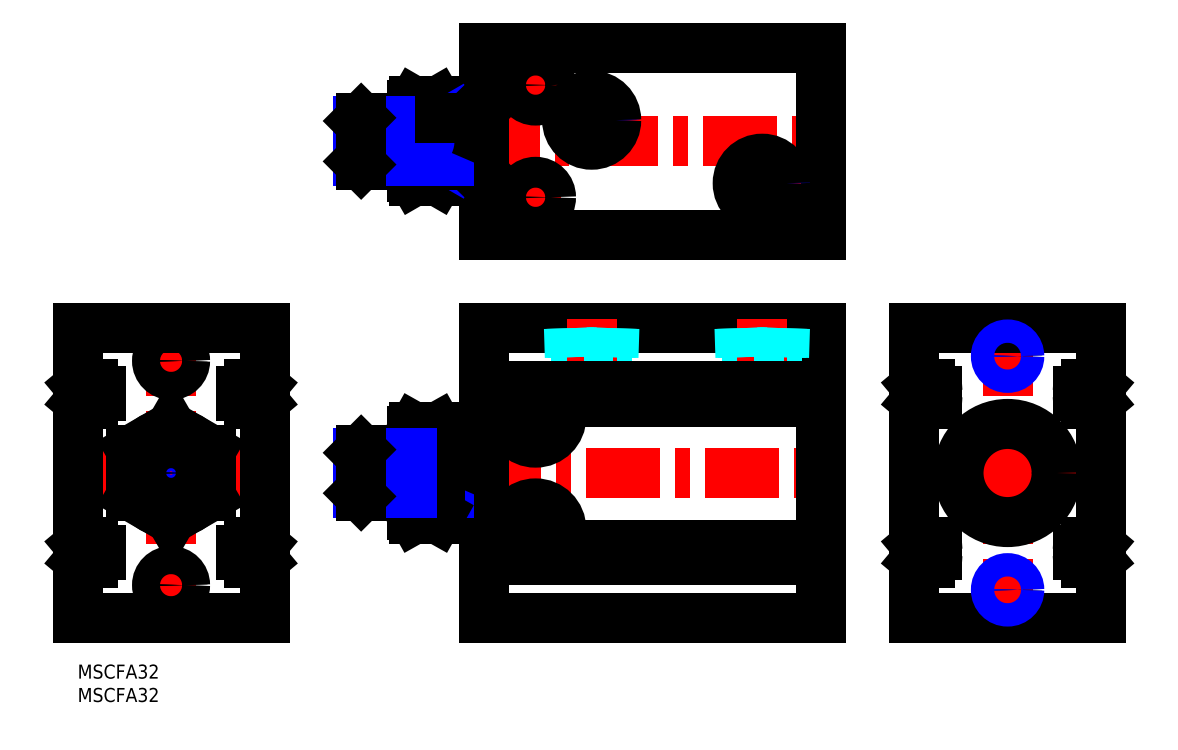
<metadata>
{"format":"dxf","ext":"dxf","renderer":"ezdxf+matplotlib","layout":"modelspace","background":"white","min_lineweight":24,"dpi":150}
</metadata>
<code>
0
SECTION
2
ENTITIES
0
INSERT
8
MSM_CONTINUOUS
2
*U9
10
0
20
0
30
0
0
INSERT
8
MSM_CONTINUOUS
2
*U10
10
0
20
0
30
0
0
LINE
8
MSM_CENTER
10
57.62
20
112
30
0
11
160.7
21
112
31
0
0
LINE
8
MSM_CONTINUOUS
10
87
20
132
30
0
11
87
21
92
31
0
0
LINE
8
MSM_CENTER
10
98
20
104.1
30
0
11
98
21
95.9
31
0
0
LINE
8
MSM_CENTER
10
98
20
128.1
30
0
11
98
21
119.9
31
0
0
LINE
8
MSM_CENTER
10
93.9
20
124
30
0
11
102.1
21
124
31
0
0
LINE
8
MSM_CENTER
10
93.9
20
100
30
0
11
102.1
21
100
31
0
0
LINE
8
MSM_CONTINUOUS
10
87
20
92
30
0
11
159
21
92
31
0
0
LINE
8
MSM_CONTINUOUS
10
87
20
132
30
0
11
159
21
132
31
0
0
LINE
8
MSM_CONTINUOUS
10
159
20
132
30
0
11
159
21
92
31
0
0
LINE
8
MSM_CENTER
10
-2.22
20
41
30
0
11
42.22
21
41
31
0
0
LINE
8
MSM_CENTER
10
20
20
73.39
30
0
11
20
21
8.28
31
0
0
LINE
8
MSM_CENTER
10
14.82
20
65
30
0
11
25.19
21
65
31
0
0
LINE
8
MSM_CONTINUOUS
10
0
20
72
30
0
11
40
21
72
31
0
0
LINE
8
MSM_CONTINUOUS
10
40
20
56.1
30
0
11
40
21
25.9
31
0
0
LINE
8
MSM_CONTINUOUS
10
40
20
72
30
0
11
40
21
59.9
31
0
0
LINE
8
MSM_CONTINUOUS
10
0
20
59.9
30
0
11
0
21
72
31
0
0
LINE
8
MSM_CONTINUOUS
10
0
20
25.9
30
0
11
0
21
56.1
31
0
0
LINE
8
MSM_CONTINUOUS
10
0
20
10
30
0
11
0
21
22.1
31
0
0
LINE
8
MSM_CONTINUOUS
10
40
20
10
30
0
11
-7.1e-15
21
10
31
0
0
LINE
8
MSM_CONTINUOUS
10
40
20
22.1
30
0
11
40
21
10
31
0
0
LINE
8
MSM_CENTER
10
14.82
20
17
30
0
11
25.19
21
17
31
0
0
LINE
8
MSM_CENTER
10
221.2
20
41
30
0
11
176.8
21
41
31
0
0
LINE
8
MSM_CENTER
10
199
20
73.39
30
0
11
199
21
8.28
31
0
0
LINE
8
MSM_CENTER
10
204.2
20
66
30
0
11
193.8
21
66
31
0
0
LINE
8
MSM_CONTINUOUS
10
219
20
72
30
0
11
179
21
72
31
0
0
LINE
8
MSM_CONTINUOUS
10
179
20
56.1
30
0
11
179
21
25.9
31
0
0
LINE
8
MSM_CONTINUOUS
10
179
20
72
30
0
11
179
21
59.9
31
0
0
LINE
8
MSM_CONTINUOUS
10
219
20
59.9
30
0
11
219
21
72
31
0
0
LINE
8
MSM_CONTINUOUS
10
219
20
25.9
30
0
11
219
21
56.1
31
0
0
LINE
8
MSM_CONTINUOUS
10
219
20
10
30
0
11
219
21
22.1
31
0
0
LINE
8
MSM_CONTINUOUS
10
179
20
10
30
0
11
219
21
10
31
0
0
LINE
8
MSM_CONTINUOUS
10
179
20
22.1
30
0
11
179
21
10
31
0
0
LINE
8
MSM_CENTER
10
204.2
20
16
30
0
11
193.8
21
16
31
0
0
LINE
8
MSM_CENTER
10
57.98
20
41
30
0
11
161.9
21
41
31
0
0
LINE
8
MSM_CONTINUOUS
10
87
20
72
30
0
11
159
21
72
31
0
0
LINE
8
MSM_CONTINUOUS
10
159
20
72
30
0
11
159
21
10
31
0
0
LINE
8
MSM_CONTINUOUS
10
87
20
10
30
0
11
159
21
10
31
0
0
LINE
8
MSM_CENTER
10
91.5
20
29
30
0
11
104.4
21
29
31
0
0
LINE
8
MSM_CENTER
10
98
20
35.4
30
0
11
98
21
22.48
31
0
0
LINE
8
MSM_CONTINUOUS
10
87
20
72
30
0
11
87
21
10
31
0
0
LINE
8
MSM_CONTINUOUS
10
86
20
47
30
0
11
87
21
47
31
0
0
LINE
8
MSM_CONTINUOUS
10
86
20
35
30
0
11
87
21
35
31
0
0
LINE
8
MSM_CONTINUOUS
10
82
20
46
30
0
11
82
21
36
31
0
0
LINE
8
MSM_NARROW
10
79.5
20
36.68
30
0
11
80.67
21
36
31
0
0
LINE
8
MSM_CONTINUOUS
10
85
20
45.65
30
0
11
85
21
36.35
31
0
0
LINE
8
MSM_CONTINUOUS
10
82.87
20
45.65
30
0
11
85
21
45.65
31
0
0
LINE
8
MSM_CONTINUOUS
10
82.87
20
36.35
30
0
11
85
21
36.35
31
0
0
LINE
8
MSM_CONTINUOUS
10
85
20
46
30
0
11
86
21
47
31
0
0
LINE
8
MSM_CONTINUOUS
10
85
20
36
30
0
11
86
21
35
31
0
0
LINE
8
MSM_CONTINUOUS
10
79.5
20
46
30
0
11
79.5
21
36
31
0
0
LINE
8
MSM_CONTINUOUS
10
82.87
20
46
30
0
11
82.87
21
45.65
31
0
0
LINE
8
MSM_NARROW
10
79.5
20
45.32
30
0
11
80.67
21
46
31
0
0
LINE
8
MSM_CONTINUOUS
10
82.87
20
36.35
30
0
11
82.87
21
36
31
0
0
LINE
8
MSM_CONTINUOUS
10
82
20
37.2
30
0
11
82.87
21
36.35
31
0
0
LINE
8
MSM_CONTINUOUS
10
82
20
44.8
30
0
11
82.87
21
45.65
31
0
0
LINE
8
MSM_CONTINUOUS
10
77.5
20
36
30
0
11
85
21
36
31
0
0
LINE
8
MSM_NARROW
10
77.5
20
36.68
30
0
11
79.5
21
36.68
31
0
0
LINE
8
MSM_NARROW
10
77.5
20
45.32
30
0
11
79.5
21
45.32
31
0
0
LINE
8
MSM_CONTINUOUS
10
77.5
20
46
30
0
11
85
21
46
31
0
0
LINE
8
MSM_CENTER
10
91.5
20
53
30
0
11
104.4
21
53
31
0
0
LINE
8
MSM_CENTER
10
98
20
46.6
30
0
11
98
21
59.52
31
0
0
LINE
8
MSM_CONTINUOUS
10
71.99
20
31.19
30
0
11
77.01
21
31.19
31
0
0
LINE
8
MSM_CONTINUOUS
10
71.99
20
50.81
30
0
11
77.01
21
50.81
31
0
0
LINE
8
MSM_CONTINUOUS
10
71.5
20
49.94
30
0
11
71.99
21
50.81
31
0
0
LINE
8
MSM_CONTINUOUS
10
77.01
20
31.19
30
0
11
77.5
21
32.06
31
0
0
LINE
8
MSM_CONTINUOUS
10
71.5
20
32.06
30
0
11
71.99
21
31.19
31
0
0
LINE
8
MSM_CONTINUOUS
10
77.01
20
50.81
30
0
11
77.5
21
49.94
31
0
0
LINE
8
MSM_CONTINUOUS
10
71.99
20
45.91
30
0
11
77.01
21
45.91
31
0
0
LINE
8
MSM_CONTINUOUS
10
71.99
20
36.09
30
0
11
77.01
21
36.09
31
0
0
LINE
8
MSM_CONTINUOUS
10
71.5
20
49.94
30
0
11
71.5
21
32.06
31
0
0
LINE
8
MSM_CONTINUOUS
10
77.5
20
49.94
30
0
11
77.5
21
32.06
31
0
0
LINE
8
MSM_CONTINUOUS
10
71.5
20
119.6
30
0
11
71.5
21
104.3
31
0
0
LINE
8
MSM_CONTINUOUS
10
77.5
20
119.6
30
0
11
77.5
21
104.3
31
0
0
LINE
8
MSM_CONTINUOUS
10
71.99
20
103.5
30
0
11
77.01
21
103.5
31
0
0
LINE
8
MSM_CONTINUOUS
10
71.99
20
120.5
30
0
11
77.01
21
120.5
31
0
0
LINE
8
MSM_CONTINUOUS
10
77.01
20
120.5
30
0
11
77.5
21
119.6
31
0
0
LINE
8
MSM_CONTINUOUS
10
71.5
20
104.3
30
0
11
71.99
21
103.5
31
0
0
LINE
8
MSM_CONTINUOUS
10
71.5
20
119.6
30
0
11
71.99
21
120.5
31
0
0
LINE
8
MSM_CONTINUOUS
10
77.01
20
103.5
30
0
11
77.5
21
104.3
31
0
0
LINE
8
MSM_CONTINUOUS
10
71.99
20
112
30
0
11
77.01
21
112
31
0
0
CIRCLE
8
MSM_CONTINUOUS
10
98
20
124
30
0
40
3.3
0
CIRCLE
8
MSM_CONTINUOUS
10
98
20
100
30
0
40
3.3
0
CIRCLE
8
MSM_CONTINUOUS
10
20
20
17
30
0
40
2.458
0
CIRCLE
8
MSM_CONTINUOUS
10
20
20
65
30
0
40
2.458
0
CIRCLE
8
MSM_NARROW
10
20.01
20
41
30
0
40
5
0
CIRCLE
8
MSM_CONTINUOUS
10
20
20
41
30
0
40
8.5
0
CIRCLE
8
MSM_CONTINUOUS
10
20
20
17
30
0
40
3
0
CIRCLE
8
MSM_CONTINUOUS
10
20
20
65
30
0
40
3
0
CIRCLE
8
MSM_CONTINUOUS
10
199
20
16
30
0
40
2.067
0
CIRCLE
8
MSM_CONTINUOUS
10
199
20
66
30
0
40
2.067
0
CIRCLE
8
MSM_NARROW
10
199
20
16
30
0
40
2.5
0
CIRCLE
8
MSM_NARROW
10
199
20
66
30
0
40
2.5
0
CIRCLE
8
MSM_CONTINUOUS
10
199
20
41
30
0
40
10.5
0
CIRCLE
8
MSM_CONTINUOUS
10
98
20
28.99
30
0
40
5.5
0
CIRCLE
8
MSM_CONTINUOUS
10
98
20
28.99
30
0
40
3.3
0
ARC
8
MSM_CONTINUOUS
10
74.71
20
41
30
0
40
11.29
50
335.7
51
24.3
0
CIRCLE
8
MSM_CONTINUOUS
10
98
20
53
30
0
40
3.3
0
CIRCLE
8
MSM_CONTINUOUS
10
98
20
53
30
0
40
5.5
0
ARC
8
MSM_CONTINUOUS
10
73.82
20
47.33
30
0
40
2.317
50
180
51
218
0
ARC
8
MSM_CONTINUOUS
10
96.28
20
41
30
0
40
24.78
50
168.6
51
191.4
0
ARC
8
MSM_CONTINUOUS
10
73.82
20
34.67
30
0
40
2.317
50
142
51
180
0
ARC
8
MSM_CONTINUOUS
10
75.18
20
34.67
30
0
40
2.317
50
0.007829
51
37.98
0
ARC
8
MSM_CONTINUOUS
10
52.72
20
41
30
0
40
24.78
50
348.6
51
11.42
0
ARC
8
MSM_CONTINUOUS
10
75.18
20
47.33
30
0
40
2.317
50
322
51
360
0
ARC
8
MSM_CONTINUOUS
10
58.85
20
116.2
30
0
40
18.65
50
346.8
51
13.17
0
ARC
8
MSM_CONTINUOUS
10
58.85
20
107.7
30
0
40
18.65
50
346.8
51
13.17
0
ARC
8
MSM_CONTINUOUS
10
90.15
20
107.8
30
0
40
18.65
50
166.8
51
193.2
0
ARC
8
MSM_CONTINUOUS
10
90.15
20
116.2
30
0
40
18.65
50
166.8
51
193.2
0
LINE
8
MSM_CONTINUOUS
10
60
20
116.3
30
0
11
60
21
107.7
31
0
0
LINE
8
MSM_CONTINUOUS
10
60.68
20
117
30
0
11
71.5
21
117
31
0
0
LINE
8
MSM_CONTINUOUS
10
86
20
118
30
0
11
87
21
118
31
0
0
LINE
8
MSM_CONTINUOUS
10
86
20
106
30
0
11
87
21
106
31
0
0
LINE
8
MSM_CONTINUOUS
10
82
20
117
30
0
11
82
21
107
31
0
0
LINE
8
MSM_CONTINUOUS
10
60.68
20
107
30
0
11
71.5
21
107
31
0
0
LINE
8
MSM_NARROW
10
79.5
20
107.7
30
0
11
80.67
21
107
31
0
0
LINE
8
MSM_CONTINUOUS
10
85
20
116.6
30
0
11
85
21
107.4
31
0
0
LINE
8
MSM_CONTINUOUS
10
82.87
20
116.6
30
0
11
85
21
116.6
31
0
0
LINE
8
MSM_CONTINUOUS
10
82.87
20
107.4
30
0
11
85
21
107.4
31
0
0
LINE
8
MSM_CONTINUOUS
10
85
20
117
30
0
11
86
21
118
31
0
0
LINE
8
MSM_CONTINUOUS
10
85
20
107
30
0
11
86
21
106
31
0
0
LINE
8
MSM_NARROW
10
60
20
116.3
30
0
11
71.5
21
116.3
31
0
0
LINE
8
MSM_CONTINUOUS
10
79.5
20
117
30
0
11
79.5
21
107
31
0
0
LINE
8
MSM_NARROW
10
60
20
107.7
30
0
11
71.5
21
107.7
31
0
0
LINE
8
MSM_CONTINUOUS
10
60.68
20
117
30
0
11
60.68
21
107
31
0
0
LINE
8
MSM_CONTINUOUS
10
60
20
116.3
30
0
11
60.68
21
117
31
0
0
LINE
8
MSM_CONTINUOUS
10
60
20
107.7
30
0
11
60.68
21
107
31
0
0
LINE
8
MSM_CONTINUOUS
10
82.87
20
117
30
0
11
82.87
21
116.6
31
0
0
LINE
8
MSM_NARROW
10
79.5
20
116.3
30
0
11
80.67
21
117
31
0
0
LINE
8
MSM_CONTINUOUS
10
82.87
20
107.4
30
0
11
82.87
21
107
31
0
0
LINE
8
MSM_CONTINUOUS
10
82
20
108.2
30
0
11
82.87
21
107.4
31
0
0
LINE
8
MSM_CONTINUOUS
10
82
20
115.8
30
0
11
82.87
21
116.6
31
0
0
LINE
8
MSM_CONTINUOUS
10
77.5
20
107
30
0
11
85
21
107
31
0
0
LINE
8
MSM_NARROW
10
77.5
20
107.7
30
0
11
79.5
21
107.7
31
0
0
LINE
8
MSM_NARROW
10
77.5
20
116.3
30
0
11
79.5
21
116.3
31
0
0
LINE
8
MSM_CONTINUOUS
10
77.5
20
117
30
0
11
85
21
117
31
0
0
ARC
8
MSM_CONTINUOUS
10
74.71
20
112
30
0
40
11.29
50
335.7
51
24.3
0
LINE
8
MSM_CONTINUOUS
10
60
20
45.32
30
0
11
60
21
36.68
31
0
0
LINE
8
MSM_CONTINUOUS
10
60.68
20
46
30
0
11
71.5
21
46
31
0
0
LINE
8
MSM_CONTINUOUS
10
60.68
20
36
30
0
11
71.5
21
36
31
0
0
LINE
8
MSM_NARROW
10
60
20
45.32
30
0
11
71.5
21
45.32
31
0
0
LINE
8
MSM_NARROW
10
60
20
36.68
30
0
11
71.5
21
36.68
31
0
0
LINE
8
MSM_CONTINUOUS
10
60.68
20
46
30
0
11
60.68
21
36
31
0
0
LINE
8
MSM_CONTINUOUS
10
60
20
45.32
30
0
11
60.68
21
46
31
0
0
LINE
8
MSM_CONTINUOUS
10
60
20
36.68
30
0
11
60.68
21
36
31
0
0
CIRCLE
8
MSM_CONTINUOUS
10
20
20
41
30
0
40
4.323
0
LINE
8
MSM_CENTER
10
118.2
20
116.5
30
0
11
101.7
21
116.5
31
0
0
LINE
8
MSM_CENTER
10
110
20
108.2
30
0
11
110
21
124.8
31
0
0
LINE
8
MSM_CENTER
10
154.7
20
103
30
0
11
138.2
21
103
31
0
0
LINE
8
MSM_CENTER
10
146.5
20
94.75
30
0
11
146.5
21
111.2
31
0
0
LINE
8
MSM_DASHED
10
106.8
20
65.78
30
0
11
106.8
21
59.7
31
0
0
LINE
8
MSM_DASHED
10
113.2
20
65.78
30
0
11
113.2
21
59.7
31
0
0
LINE
8
MSM_CENTER
10
110
20
73.98
30
0
11
110
21
58.11
31
0
0
LINE
8
MSM_DASHED
10
105.9
20
65.78
30
0
11
105.7
21
72
31
0
0
LINE
8
MSM_DASHED
10
105.3
20
65.78
30
0
11
105.1
21
71.98
31
0
0
LINE
8
MSM_DASHED
10
114.9
20
71.98
30
0
11
114.7
21
65.78
31
0
0
LINE
8
MSM_DASHED
10
114.3
20
72
30
0
11
114.1
21
65.78
31
0
0
LINE
8
MSM_DASHED
10
114.7
20
65.78
30
0
11
105.3
21
65.78
31
0
0
CIRCLE
8
MSM_CONTINUOUS
10
110
20
116.5
30
0
40
3.25
0
CIRCLE
8
MSM_CONTINUOUS
10
110
20
116.5
30
0
40
4.283
0
CIRCLE
8
MSM_NARROW
10
110
20
116.5
30
0
40
4.864
0
CIRCLE
8
MSM_CONTINUOUS
10
110
20
116.5
30
0
40
5.25
0
CIRCLE
8
MSM_CONTINUOUS
10
146.5
20
103
30
0
40
3.25
0
CIRCLE
8
MSM_CONTINUOUS
10
146.5
20
103
30
0
40
4.283
0
CIRCLE
8
MSM_NARROW
10
146.5
20
103
30
0
40
4.864
0
CIRCLE
8
MSM_CONTINUOUS
10
146.5
20
103
30
0
40
5.25
0
LINE
8
MSM_DASHED
10
143.3
20
65.78
30
0
11
143.3
21
59.7
31
0
0
LINE
8
MSM_DASHED
10
149.7
20
65.78
30
0
11
149.7
21
59.7
31
0
0
LINE
8
MSM_CENTER
10
146.5
20
73.98
30
0
11
146.5
21
58.11
31
0
0
LINE
8
MSM_DASHED
10
142.4
20
65.78
30
0
11
142.2
21
72
31
0
0
LINE
8
MSM_DASHED
10
141.8
20
65.78
30
0
11
141.6
21
71.98
31
0
0
LINE
8
MSM_DASHED
10
151.4
20
71.98
30
0
11
151.2
21
65.78
31
0
0
LINE
8
MSM_DASHED
10
150.8
20
72
30
0
11
150.6
21
65.78
31
0
0
LINE
8
MSM_DASHED
10
151.2
20
65.78
30
0
11
141.8
21
65.78
31
0
0
ARC
8
MSM_CONTINUOUS
10
0.2
20
56.1
30
0
40
0.2
50
90
51
180
0
ARC
8
MSM_CONTINUOUS
10
0.2
20
59.9
30
0
40
0.2
50
180
51
270
0
LINE
8
MSM_CONTINUOUS
10
0.2
20
59.7
30
0
11
0.4
21
59.7
31
0
0
LINE
8
MSM_CONTINUOUS
10
0.4
20
59.7
30
0
11
0.9363
21
60.15
31
0
0
LINE
8
MSM_CONTINUOUS
10
0.9363
20
55.85
30
0
11
0.4
21
56.3
31
0
0
LINE
8
MSM_CONTINUOUS
10
0.4
20
56.3
30
0
11
0.2
21
56.3
31
0
0
LINE
8
MSM_CONTINUOUS
10
0.9363
20
60.15
30
0
11
3.3
21
60.15
31
0
0
ARC
8
MSM_CONTINUOUS
10
3.3
20
58.45
30
0
40
1.7
50
0
51
90
0
ARC
8
MSM_CONTINUOUS
10
3.3
20
57.55
30
0
40
1.7
50
270
51
0
0
LINE
8
MSM_CONTINUOUS
10
3.3
20
55.85
30
0
11
0.9363
21
55.85
31
0
0
LINE
8
MSM_CONTINUOUS
10
5
20
58.45
30
0
11
5
21
57.55
31
0
0
ARC
8
MSM_CONTINUOUS
10
39.8
20
56.1
30
0
40
0.2
50
360
51
90
0
LINE
8
MSM_CONTINUOUS
10
39.8
20
56.3
30
0
11
39.6
21
56.3
31
0
0
LINE
8
MSM_CONTINUOUS
10
39.6
20
56.3
30
0
11
39.06
21
55.85
31
0
0
LINE
8
MSM_CONTINUOUS
10
39.06
20
60.15
30
0
11
39.6
21
59.7
31
0
0
LINE
8
MSM_CONTINUOUS
10
39.6
20
59.7
30
0
11
39.8
21
59.7
31
0
0
ARC
8
MSM_CONTINUOUS
10
39.8
20
59.9
30
0
40
0.2
50
270
51
0
0
LINE
8
MSM_CONTINUOUS
10
39.06
20
55.85
30
0
11
36.7
21
55.85
31
0
0
LINE
8
MSM_CONTINUOUS
10
36.7
20
60.15
30
0
11
39.06
21
60.15
31
0
0
ARC
8
MSM_CONTINUOUS
10
36.7
20
57.55
30
0
40
1.7
50
180
51
270
0
LINE
8
MSM_CONTINUOUS
10
35
20
57.55
30
0
11
35
21
58.45
31
0
0
ARC
8
MSM_CONTINUOUS
10
36.7
20
58.45
30
0
40
1.7
50
90
51
180
0
ARC
8
MSM_CONTINUOUS
10
39.8
20
22.1
30
0
40
0.2
50
0
51
90
0
LINE
8
MSM_CONTINUOUS
10
39.8
20
22.3
30
0
11
39.6
21
22.3
31
0
0
LINE
8
MSM_CONTINUOUS
10
39.6
20
22.3
30
0
11
39.06
21
21.85
31
0
0
LINE
8
MSM_CONTINUOUS
10
39.06
20
26.15
30
0
11
39.6
21
25.7
31
0
0
LINE
8
MSM_CONTINUOUS
10
39.6
20
25.7
30
0
11
39.8
21
25.7
31
0
0
ARC
8
MSM_CONTINUOUS
10
39.8
20
25.9
30
0
40
0.2
50
270
51
4.071e-12
0
LINE
8
MSM_CONTINUOUS
10
39.06
20
21.85
30
0
11
36.7
21
21.85
31
0
0
LINE
8
MSM_CONTINUOUS
10
36.7
20
26.15
30
0
11
39.06
21
26.15
31
0
0
ARC
8
MSM_CONTINUOUS
10
36.7
20
24.45
30
0
40
1.7
50
90
51
180
0
ARC
8
MSM_CONTINUOUS
10
36.7
20
23.55
30
0
40
1.7
50
180
51
270
0
LINE
8
MSM_CONTINUOUS
10
35
20
23.55
30
0
11
35
21
24.45
31
0
0
ARC
8
MSM_CONTINUOUS
10
0.2
20
25.9
30
0
40
0.2
50
180
51
270
0
LINE
8
MSM_CONTINUOUS
10
0.2
20
25.7
30
0
11
0.4
21
25.7
31
0
0
LINE
8
MSM_CONTINUOUS
10
0.4
20
25.7
30
0
11
0.9363
21
26.15
31
0
0
LINE
8
MSM_CONTINUOUS
10
0.9363
20
21.85
30
0
11
0.4
21
22.3
31
0
0
LINE
8
MSM_CONTINUOUS
10
0.4
20
22.3
30
0
11
0.2
21
22.3
31
0
0
ARC
8
MSM_CONTINUOUS
10
0.2
20
22.1
30
0
40
0.2
50
90
51
180
0
LINE
8
MSM_CONTINUOUS
10
0.9363
20
26.15
30
0
11
3.3
21
26.15
31
0
0
ARC
8
MSM_CONTINUOUS
10
3.3
20
24.45
30
0
40
1.7
50
0
51
90
0
LINE
8
MSM_CONTINUOUS
10
5
20
24.45
30
0
11
5
21
23.55
31
0
0
ARC
8
MSM_CONTINUOUS
10
3.3
20
23.55
30
0
40
1.7
50
270
51
0
0
LINE
8
MSM_CONTINUOUS
10
3.3
20
21.85
30
0
11
0.9363
21
21.85
31
0
0
ARC
8
MSM_CONTINUOUS
10
179.2
20
56.1
30
0
40
0.2
50
90
51
180
0
ARC
8
MSM_CONTINUOUS
10
179.2
20
59.9
30
0
40
0.2
50
180
51
270
0
LINE
8
MSM_CONTINUOUS
10
179.2
20
59.7
30
0
11
179.4
21
59.7
31
0
0
LINE
8
MSM_CONTINUOUS
10
179.4
20
59.7
30
0
11
179.9
21
60.15
31
0
0
LINE
8
MSM_CONTINUOUS
10
179.9
20
55.85
30
0
11
179.4
21
56.3
31
0
0
LINE
8
MSM_CONTINUOUS
10
179.4
20
56.3
30
0
11
179.2
21
56.3
31
0
0
LINE
8
MSM_CONTINUOUS
10
179.9
20
60.15
30
0
11
182.3
21
60.15
31
0
0
ARC
8
MSM_CONTINUOUS
10
182.3
20
58.45
30
0
40
1.7
50
0
51
90
0
ARC
8
MSM_CONTINUOUS
10
182.3
20
57.55
30
0
40
1.7
50
270
51
0
0
LINE
8
MSM_CONTINUOUS
10
182.3
20
55.85
30
0
11
179.9
21
55.85
31
0
0
LINE
8
MSM_CONTINUOUS
10
184
20
58.45
30
0
11
184
21
57.55
31
0
0
ARC
8
MSM_CONTINUOUS
10
218.8
20
56.1
30
0
40
0.2
50
360
51
90
0
LINE
8
MSM_CONTINUOUS
10
218.8
20
56.3
30
0
11
218.6
21
56.3
31
0
0
LINE
8
MSM_CONTINUOUS
10
218.6
20
56.3
30
0
11
218.1
21
55.85
31
0
0
LINE
8
MSM_CONTINUOUS
10
218.1
20
60.15
30
0
11
218.6
21
59.7
31
0
0
LINE
8
MSM_CONTINUOUS
10
218.6
20
59.7
30
0
11
218.8
21
59.7
31
0
0
ARC
8
MSM_CONTINUOUS
10
218.8
20
59.9
30
0
40
0.2
50
270
51
0
0
LINE
8
MSM_CONTINUOUS
10
218.1
20
55.85
30
0
11
215.7
21
55.85
31
0
0
LINE
8
MSM_CONTINUOUS
10
215.7
20
60.15
30
0
11
218.1
21
60.15
31
0
0
ARC
8
MSM_CONTINUOUS
10
215.7
20
57.55
30
0
40
1.7
50
180
51
270
0
LINE
8
MSM_CONTINUOUS
10
214
20
57.55
30
0
11
214
21
58.45
31
0
0
ARC
8
MSM_CONTINUOUS
10
215.7
20
58.45
30
0
40
1.7
50
90
51
180
0
ARC
8
MSM_CONTINUOUS
10
218.8
20
22.1
30
0
40
0.2
50
0
51
90
0
LINE
8
MSM_CONTINUOUS
10
218.8
20
22.3
30
0
11
218.6
21
22.3
31
0
0
LINE
8
MSM_CONTINUOUS
10
218.6
20
22.3
30
0
11
218.1
21
21.85
31
0
0
LINE
8
MSM_CONTINUOUS
10
218.1
20
26.15
30
0
11
218.6
21
25.7
31
0
0
LINE
8
MSM_CONTINUOUS
10
218.6
20
25.7
30
0
11
218.8
21
25.7
31
0
0
ARC
8
MSM_CONTINUOUS
10
218.8
20
25.9
30
0
40
0.2
50
270
51
4.071e-12
0
LINE
8
MSM_CONTINUOUS
10
218.1
20
21.85
30
0
11
215.7
21
21.85
31
0
0
LINE
8
MSM_CONTINUOUS
10
215.7
20
26.15
30
0
11
218.1
21
26.15
31
0
0
ARC
8
MSM_CONTINUOUS
10
215.7
20
24.45
30
0
40
1.7
50
90
51
180
0
ARC
8
MSM_CONTINUOUS
10
215.7
20
23.55
30
0
40
1.7
50
180
51
270
0
LINE
8
MSM_CONTINUOUS
10
214
20
23.55
30
0
11
214
21
24.45
31
0
0
ARC
8
MSM_CONTINUOUS
10
179.2
20
25.9
30
0
40
0.2
50
180
51
270
0
LINE
8
MSM_CONTINUOUS
10
179.2
20
25.7
30
0
11
179.4
21
25.7
31
0
0
LINE
8
MSM_CONTINUOUS
10
179.4
20
25.7
30
0
11
179.9
21
26.15
31
0
0
LINE
8
MSM_CONTINUOUS
10
179.9
20
21.85
30
0
11
179.4
21
22.3
31
0
0
LINE
8
MSM_CONTINUOUS
10
179.4
20
22.3
30
0
11
179.2
21
22.3
31
0
0
ARC
8
MSM_CONTINUOUS
10
179.2
20
22.1
30
0
40
0.2
50
90
51
180
0
LINE
8
MSM_CONTINUOUS
10
179.9
20
26.15
30
0
11
182.3
21
26.15
31
0
0
ARC
8
MSM_CONTINUOUS
10
182.3
20
24.45
30
0
40
1.7
50
0
51
90
0
LINE
8
MSM_CONTINUOUS
10
184
20
24.45
30
0
11
184
21
23.55
31
0
0
ARC
8
MSM_CONTINUOUS
10
182.3
20
23.55
30
0
40
1.7
50
270
51
0
0
LINE
8
MSM_CONTINUOUS
10
182.3
20
21.85
30
0
11
179.9
21
21.85
31
0
0
LINE
8
MSM_CONTINUOUS
10
87
20
25.7
30
0
11
93.59
21
25.7
31
0
0
LINE
8
MSM_CONTINUOUS
10
87
20
22.3
30
0
11
159
21
22.3
31
0
0
LINE
8
MSM_CONTINUOUS
10
87
20
56.3
30
0
11
93.6
21
56.3
31
0
0
LINE
8
MSM_CONTINUOUS
10
87
20
59.7
30
0
11
159
21
59.7
31
0
0
LINE
8
MSM_CONTINUOUS
10
102.4
20
56.3
30
0
11
159
21
56.3
31
0
0
LINE
8
MSM_CONTINUOUS
10
102.4
20
25.7
30
0
11
159
21
25.7
31
0
0
LINE
8
MSM_CONTINUOUS
10
28.5
20
45.91
30
0
11
20
21
50.81
31
0
0
LINE
8
MSM_CONTINUOUS
10
20
20
50.81
30
0
11
11.5
21
45.91
31
0
0
LINE
8
MSM_CONTINUOUS
10
11.5
20
45.91
30
0
11
11.5
21
36.09
31
0
0
LINE
8
MSM_CONTINUOUS
10
11.5
20
36.09
30
0
11
20
21
31.19
31
0
0
LINE
8
MSM_CONTINUOUS
10
20
20
31.19
30
0
11
28.5
21
36.09
31
0
0
LINE
8
MSM_CONTINUOUS
10
28.5
20
36.09
30
0
11
28.5
21
45.91
31
0
0
ENDSEC
0
EOF

</code>
